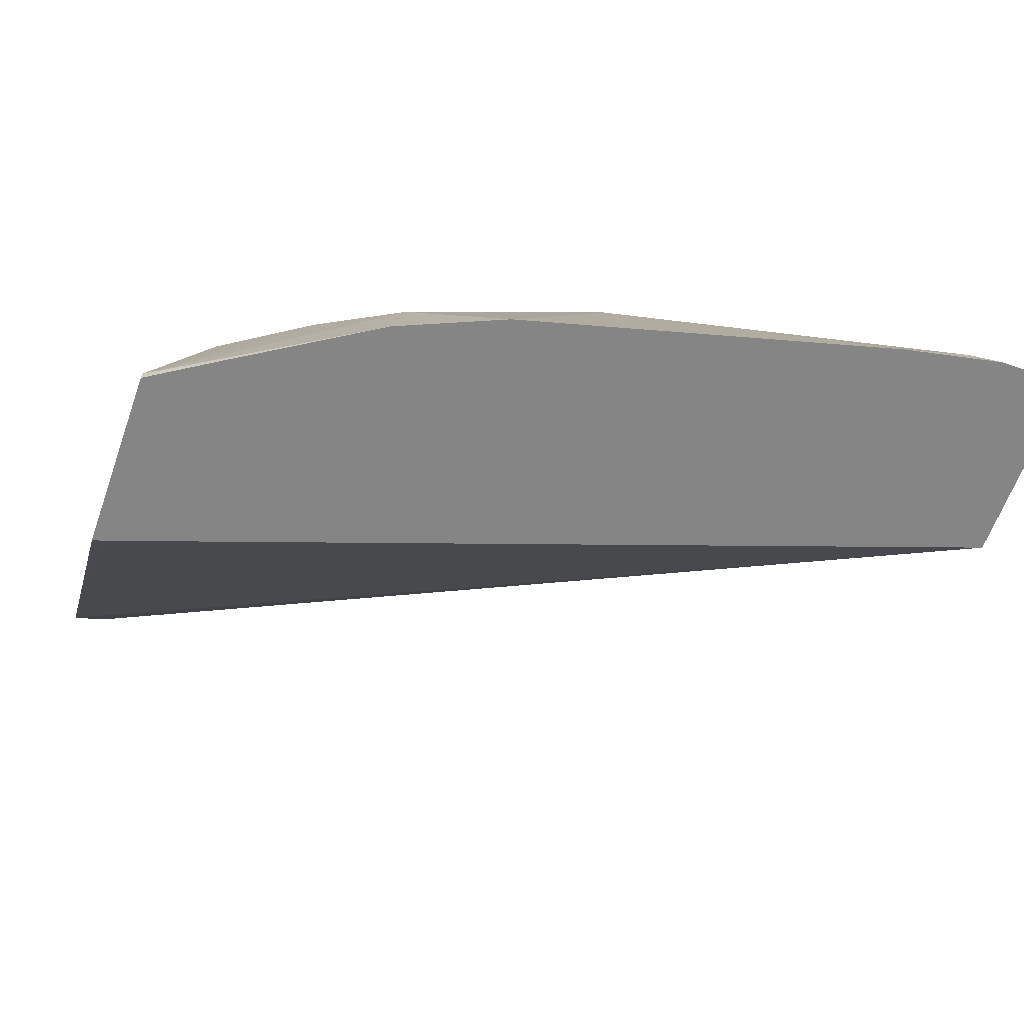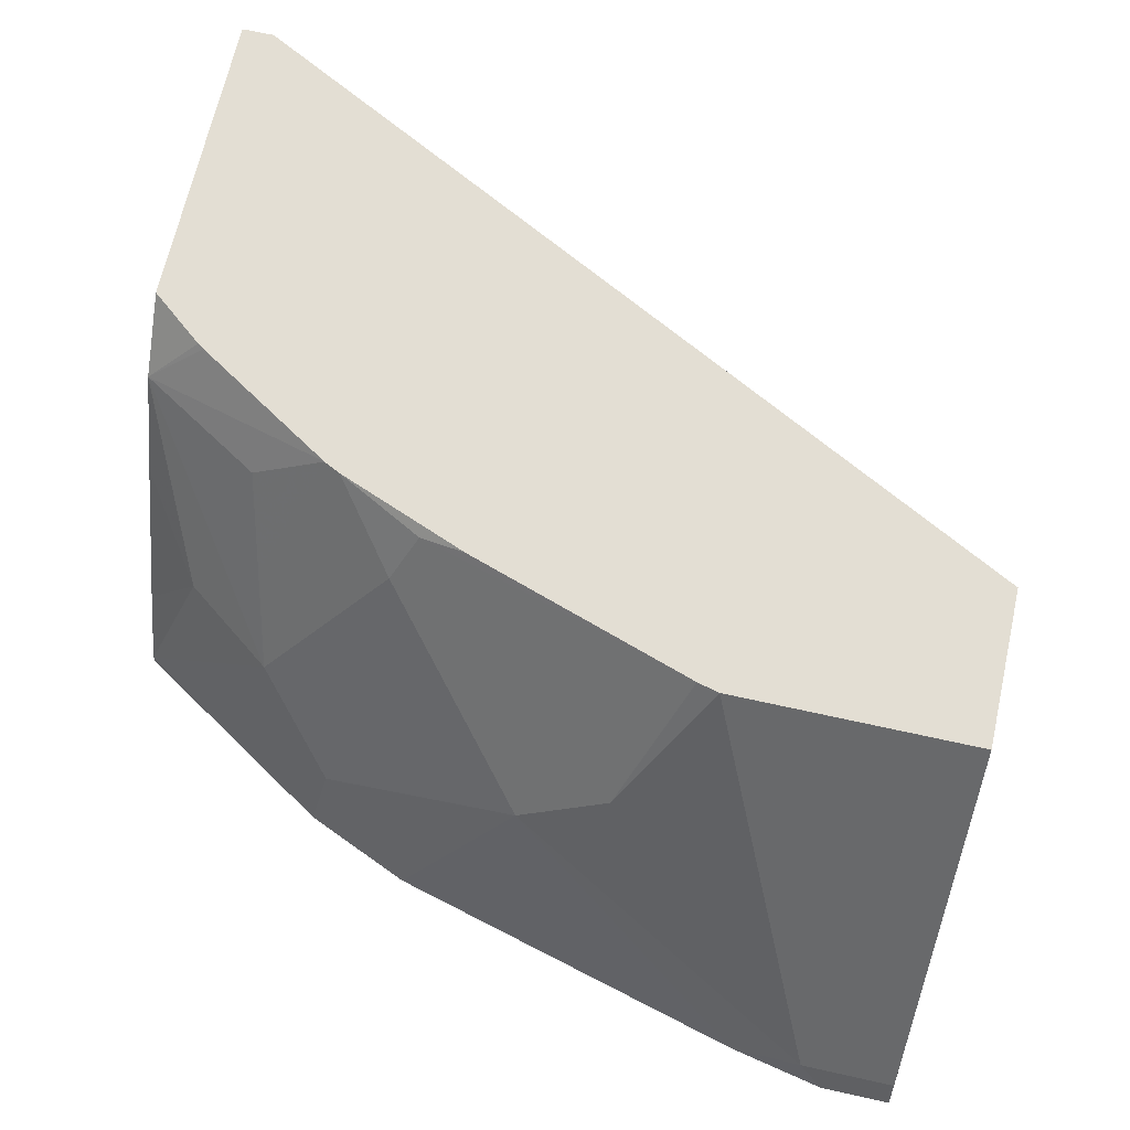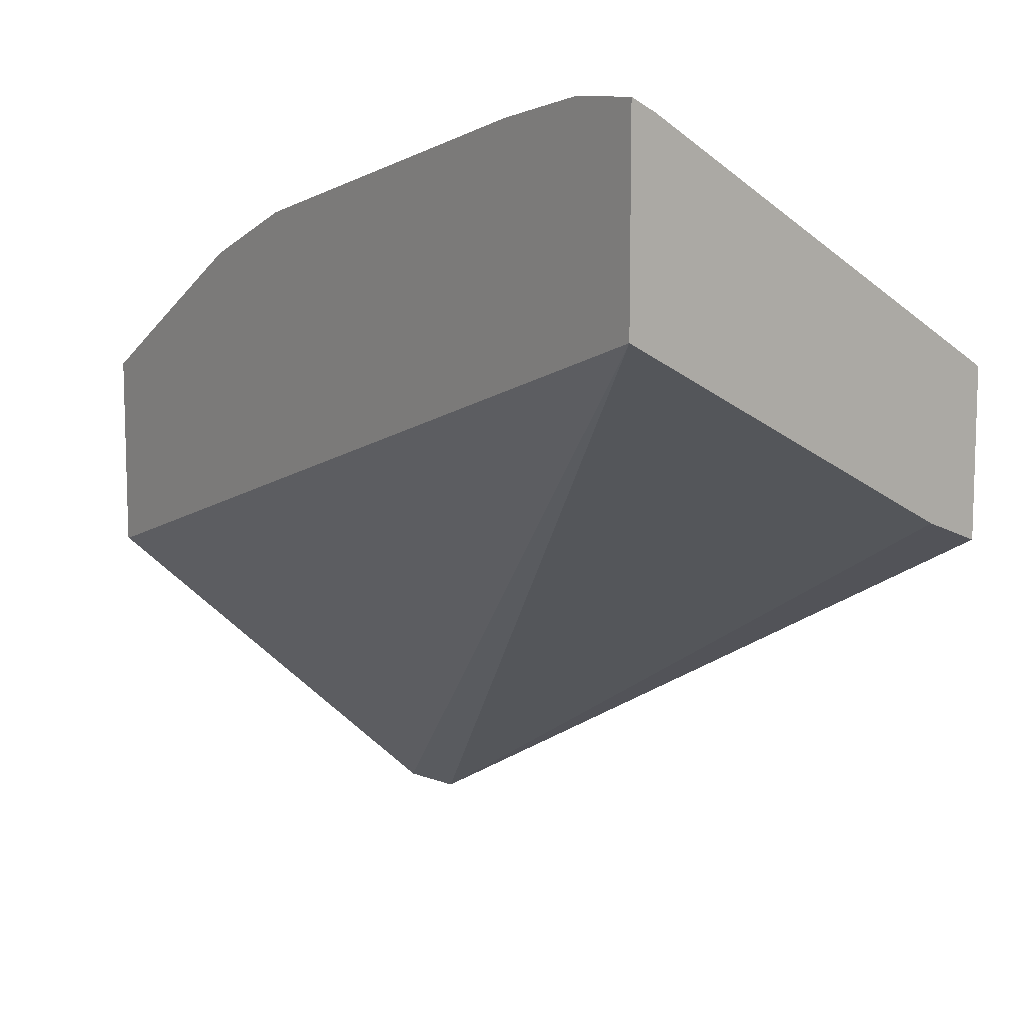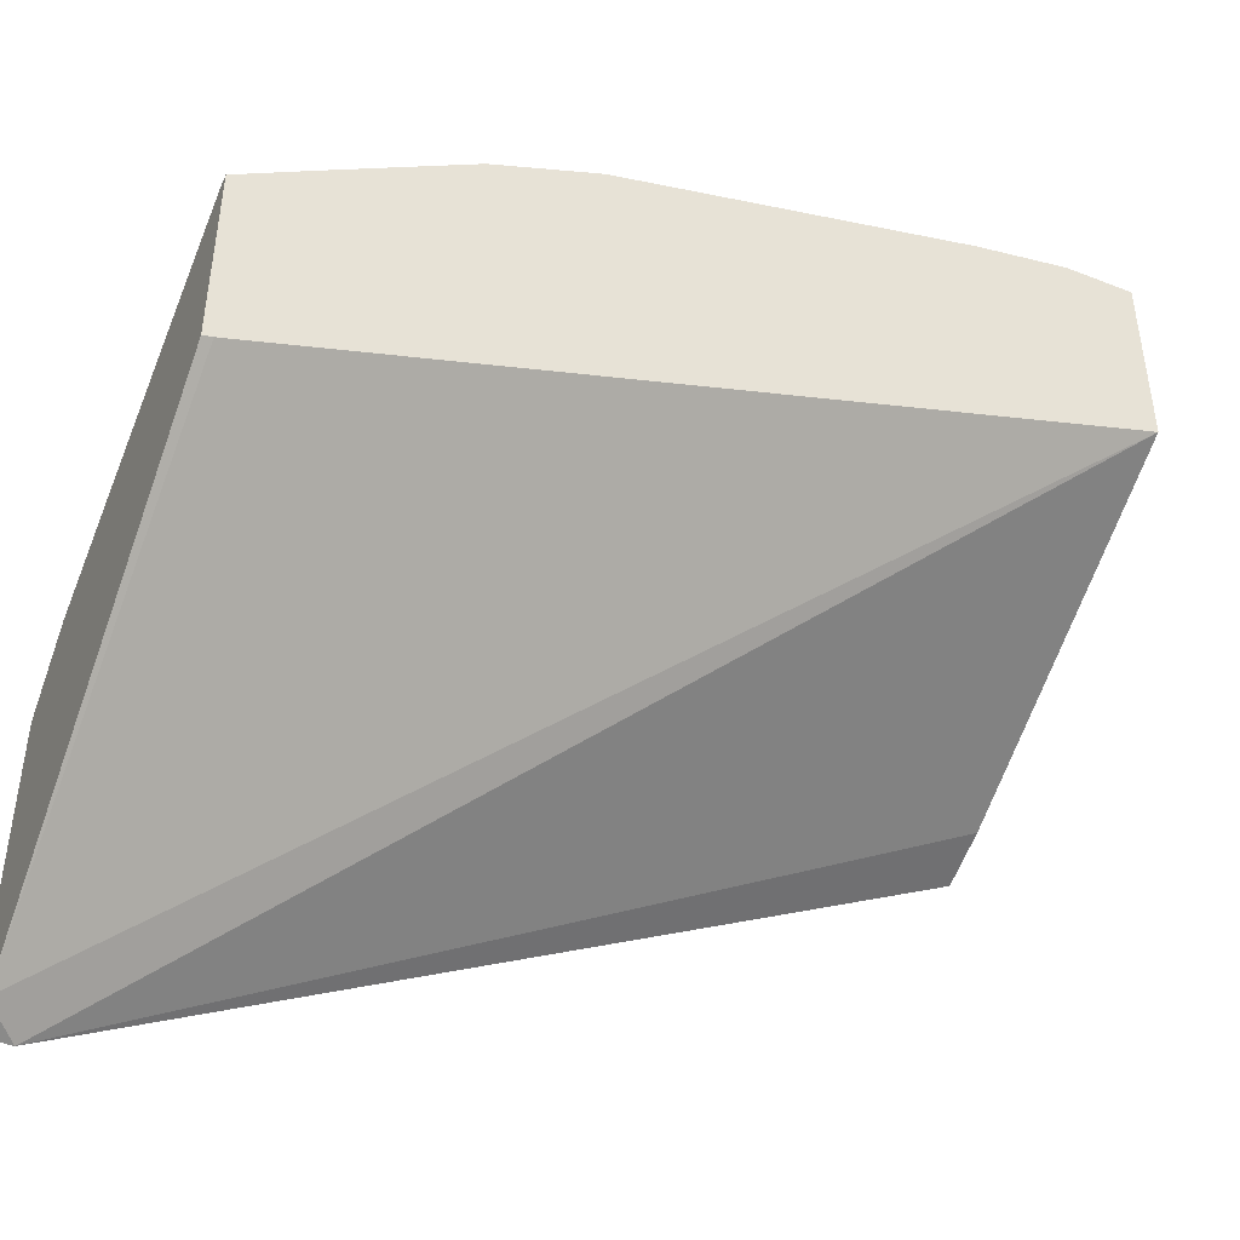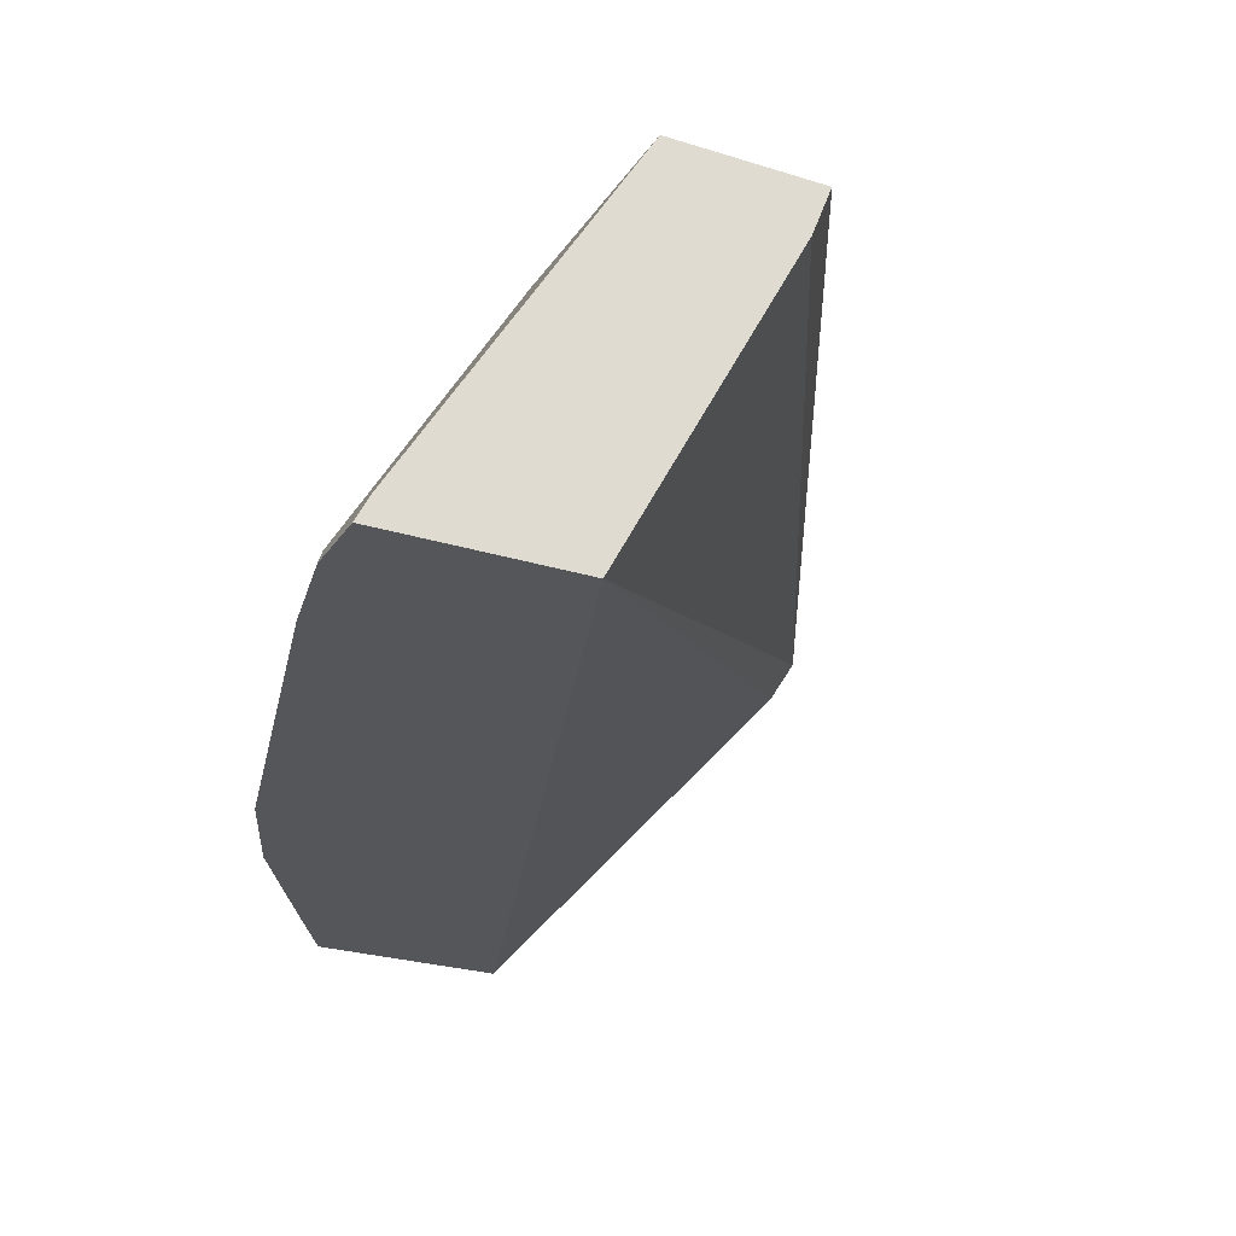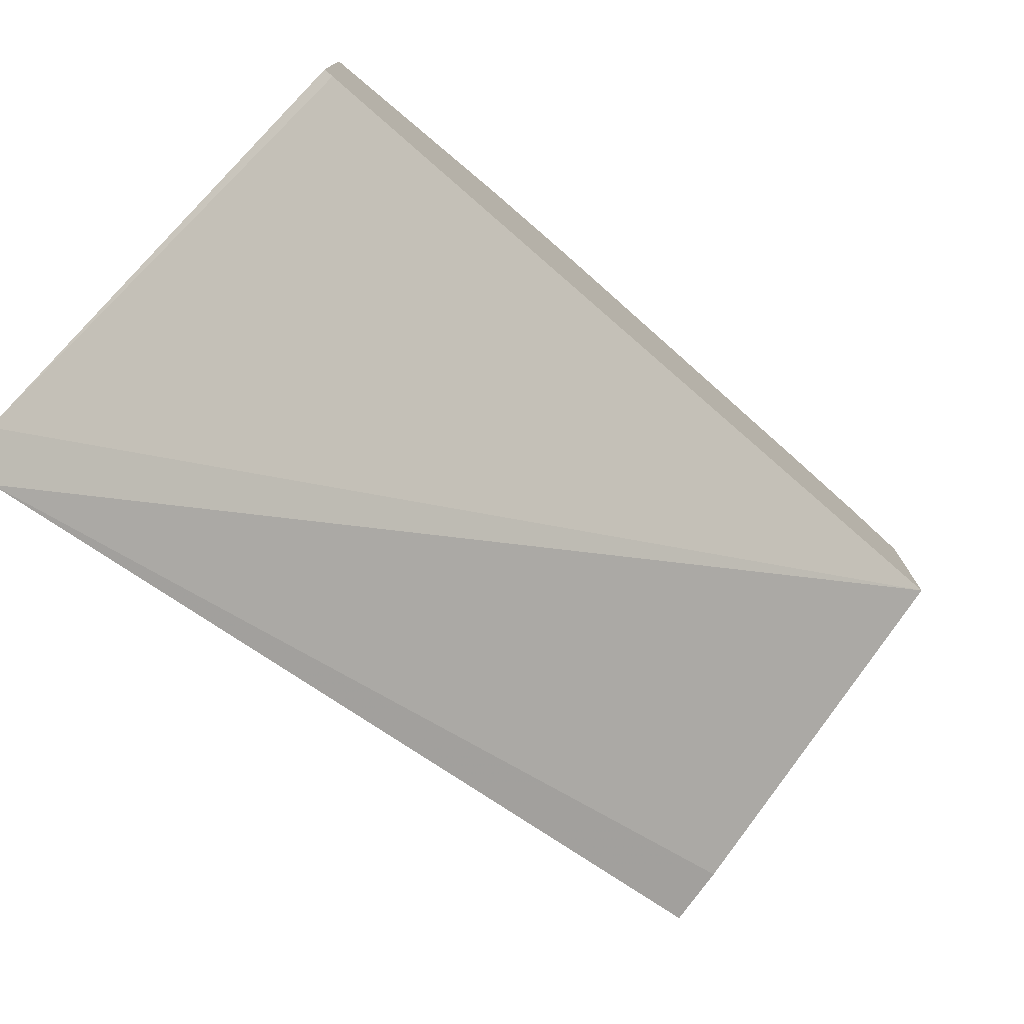
<metadata>
{"format":"obj","ext":"obj","renderer":"f3d","projection":"perspective","resolution":1024,"background":"white","views":[{"elev":-61.8,"azim":160.5,"up":"+Z"},{"elev":67.3,"azim":-167.4,"up":"+Z"},{"elev":10.6,"azim":-127.0,"up":"+Y"},{"elev":-44.6,"azim":155.4,"up":"+Y"},{"elev":-26.1,"azim":-116.4,"up":"+Z"},{"elev":-77.3,"azim":137.3,"up":"+Y"}]}
</metadata>
<code>
v 0.03622 0.6637 0.2515
v 0.04787 0.6579 0.2632
v 0.08062 0.6548 0.2515
v 0.004051 0.6637 0.2515
v 0.004051 0.6579 0.2632
v 0.118 0.5511 0.4409
v 0.1555 0.5861 0.3708
v 0.1974 0.5921 0.3409
v 0.251 0.6099 0.2515
v 0.004051 0.574 0.2515
v 0.004051 0.5511 0.4409
v 0.128 0.5486 0.4409
v 0.2572 0.5084 0.4366
v 0.2691 0.5203 0.4127
v 0.2931 0.5801 0.2931
v 0.2515 0.6097 0.2515
v 0.004051 0.4872 0.4155
v 0.3951 0.4395 0.2515
v 0.3995 0.2823 0.4259
v 0.3845 0.2768 0.4409
v 0.004051 0.4773 0.4409
v 0.2357 0.5127 0.4409
v 0.2974 0.4883 0.4409
v 0.3289 0.5442 0.329
v 0.3995 0.5269 0.256
v 0.299 0.5861 0.2632
v 0.3013 0.5884 0.2515
v 0.3995 0.4383 0.2515
v 0.3995 0.2768 0.4409
v 0.305 0.4844 0.4409
v 0.3349 0.5144 0.3708
v 0.3995 0.4486 0.4127
v 0.3708 0.5144 0.335
v 0.3995 0.509 0.2937
v 0.3995 0.5269 0.2515
v 0.3677 0.5471 0.2515
v 0.3995 0.4204 0.4409
v 0.3409 0.4844 0.4127
v 0.3711 0.443 0.4409
v 0.3742 0.4409 0.4409
v 0.3995 0.4731 0.3654
f 19 25 34
f 19 34 41
f 19 35 25
f 19 28 35
f 18 28 19
f 17 20 21
f 16 26 27
f 15 26 16
f 14 23 24
f 33 41 34
f 14 24 15
f 13 23 14
f 13 22 23
f 12 22 13
f 19 41 32
f 10 20 17
f 15 25 26
f 19 32 37
f 30 38 31
f 19 29 20
f 10 19 20
f 32 41 33
f 32 40 37
f 32 39 40
f 31 38 32
f 30 32 38
f 30 39 32
f 19 37 29
f 25 27 26
f 25 35 36
f 25 33 34
f 24 33 25
f 24 32 33
f 24 31 32
f 24 30 31
f 23 30 24
f 25 36 27
f 10 18 19
f 15 24 25
f 8 15 16
f 2 7 8
f 2 6 7
f 2 11 6
f 2 5 11
f 1 5 2
f 1 4 5
f 1 10 4
f 2 8 3
f 1 18 10
f 1 35 28
f 1 36 35
f 1 27 36
f 1 16 27
f 1 3 9
f 1 2 3
f 8 16 9
f 1 28 18
f 3 8 9
f 1 9 16
f 4 17 21
f 4 10 17
f 8 13 14
f 7 12 8
f 6 22 12
f 6 23 22
f 6 30 23
f 6 39 30
f 6 40 39
f 8 12 13
f 6 29 37
f 4 21 11
f 6 37 40
f 4 11 5
f 8 14 15
f 6 11 21
f 6 21 20
f 6 12 7
f 6 20 29

</code>
